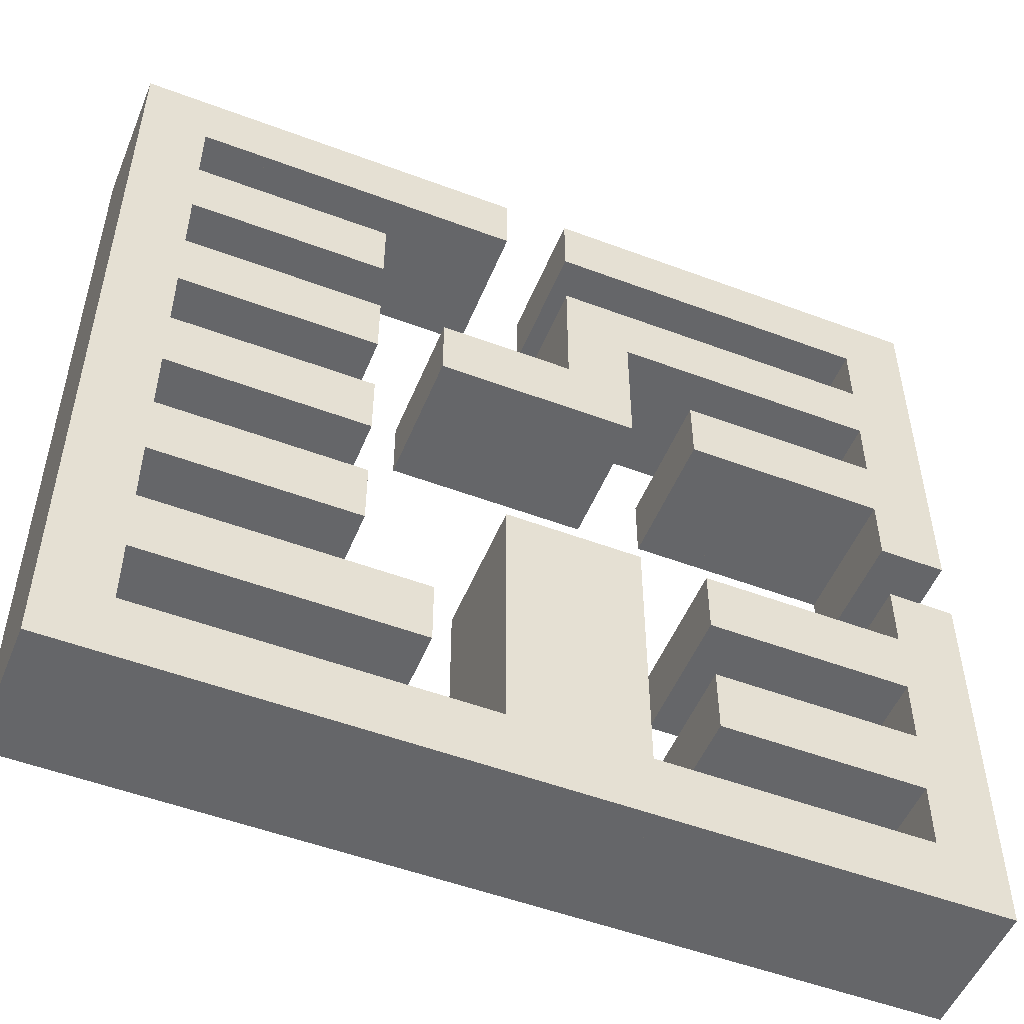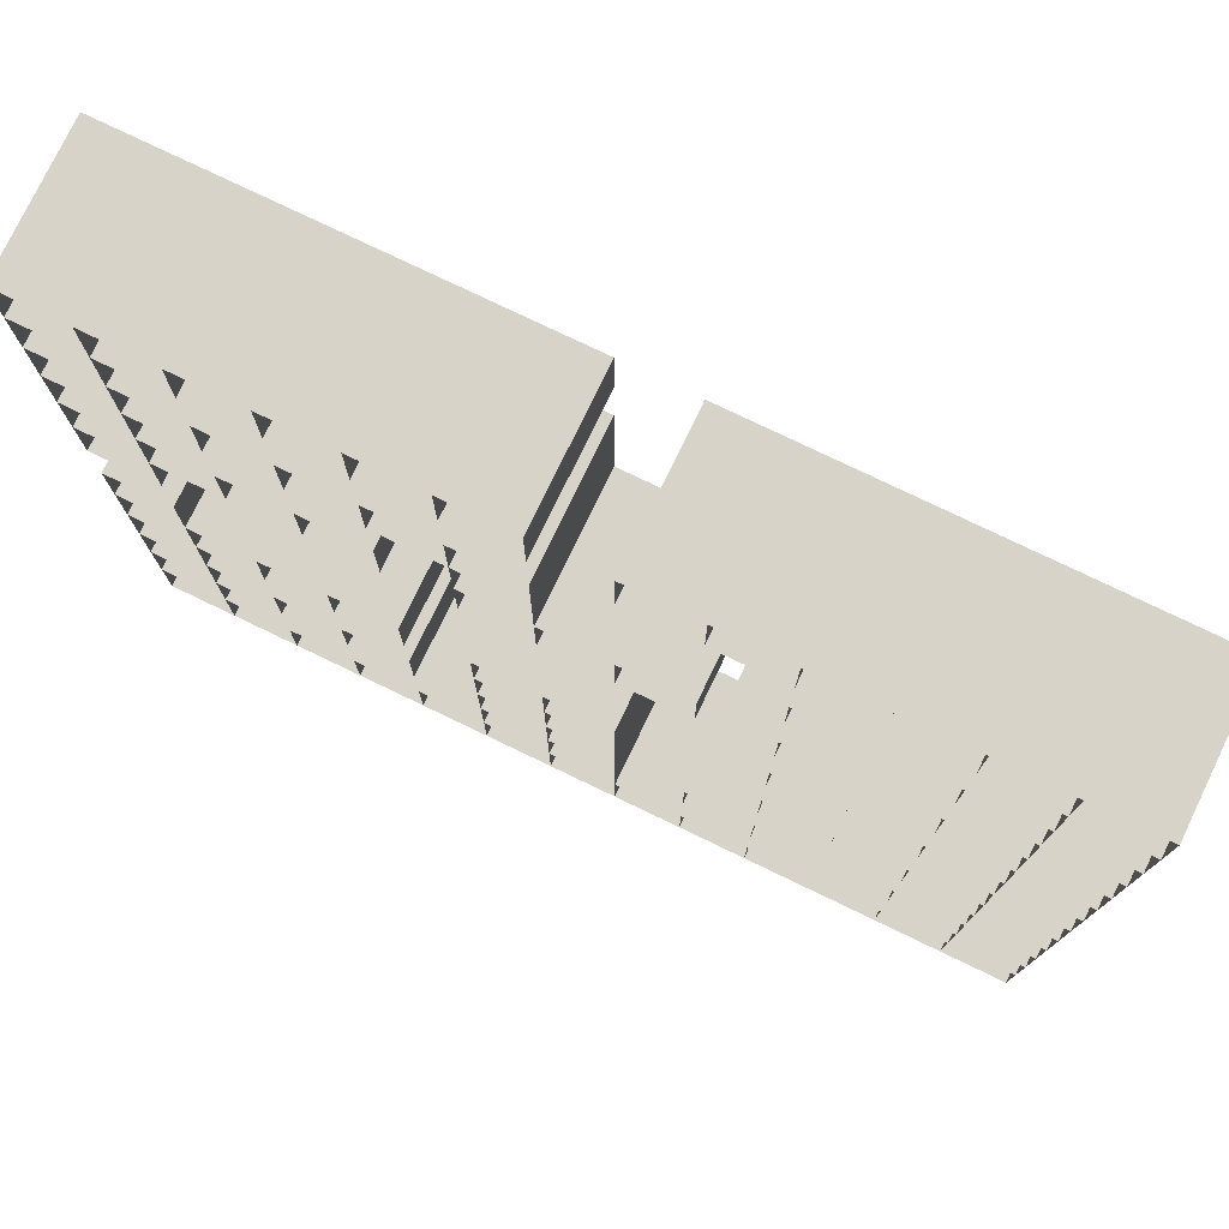
<metadata>
{"format":"obj","ext":"obj","renderer":"f3d","projection":"perspective","resolution":1024,"background":"white","views":[{"elev":-51.9,"azim":157.9,"up":"+Z"},{"elev":77.2,"azim":25.7,"up":"+Z"}]}
</metadata>
<code>
o Plane
v -10 0 10
v 10 0 10
v -10 0 -10
v 10 0 -10
v -10 0 -8.462
v -10 0 -6.923
v -10 0 -5.385
v -10 0 -3.846
v -10 0 -2.308
v -10 0 -0.7692
v -10 0 0.7692
v -10 0 2.308
v -10 0 3.846
v -10 0 5.385
v -10 0 6.923
v -10 0 8.462
v -8.462 0 10
v -6.923 0 10
v -5.385 0 10
v -3.846 0 10
v -2.308 0 10
v -0.7692 0 10
v 0.7692 0 10
v 2.308 0 10
v 3.846 0 10
v 5.385 0 10
v 6.923 0 10
v 8.462 0 10
v 10 0 8.462
v 10 0 6.923
v 10 0 5.385
v 10 0 3.846
v 10 0 2.308
v 10 0 0.7692
v 10 0 -0.7692
v 10 0 -2.308
v 10 0 -3.846
v 10 0 -5.385
v 10 0 -6.923
v 10 0 -8.462
v 8.462 0 -10
v 6.923 0 -10
v 5.385 0 -10
v 3.846 0 -10
v 2.308 0 -10
v 0.7692 0 -10
v -0.7692 0 -10
v -2.308 0 -10
v -3.846 0 -10
v -5.385 0 -10
v -6.923 0 -10
v -8.462 0 -10
v -8.462 0 8.462
v -8.462 0 6.923
v -8.462 0 5.385
v -8.462 0 3.846
v -8.462 0 2.308
v -8.462 0 0.7692
v -8.462 0 -0.7692
v -8.462 0 -2.308
v -8.462 0 -3.846
v -8.462 0 -5.385
v -8.462 0 -6.923
v -8.462 0 -8.462
v -6.923 0 8.462
v -6.923 0 6.923
v -6.923 0 5.385
v -6.923 0 3.846
v -6.923 0 2.308
v -6.923 0 -2.308
v -6.923 0 -3.846
v -6.923 0 -5.385
v -6.923 0 -6.923
v -6.923 0 -8.462
v -5.385 0 8.462
v -5.385 0 6.923
v -5.385 0 5.385
v -5.385 0 3.846
v -5.385 0 2.308
v -5.385 0 -2.308
v -5.385 0 -3.846
v -5.385 0 -5.385
v -5.385 0 -6.923
v -5.385 0 -8.462
v -3.846 0 8.462
v -3.846 0 6.923
v -3.846 0 5.385
v -3.846 0 3.846
v -3.846 0 2.308
v -3.846 0 -2.308
v -3.846 0 -3.846
v -3.846 0 -5.385
v -3.846 0 -6.923
v -3.846 0 -8.462
v -2.308 0 8.462
v -2.308 0 6.923
v -2.308 0 5.385
v -2.308 0 3.846
v -2.308 0 2.308
v -2.308 0 -2.308
v -2.308 0 -3.846
v -2.308 0 -5.385
v -2.308 0 -6.923
v -2.308 0 -8.462
v -0.7692 0 8.462
v -0.7692 0 6.923
v -0.7692 0 5.385
v -0.7692 0 3.846
v -0.7692 0 2.308
v -0.7692 0 -2.308
v -0.7692 0 -3.846
v -0.7692 0 -5.385
v -0.7692 0 -6.923
v -0.7692 0 -8.462
v 0.7692 0 8.462
v 0.7692 0 3.846
v 0.7692 0 2.308
v 0.7692 0 -2.308
v 0.7692 0 -3.846
v 0.7692 0 -5.385
v 0.7692 0 -6.923
v 0.7692 0 -8.462
v 2.308 0 8.462
v 2.308 0 3.846
v 2.308 0 2.308
v 2.308 0 -5.385
v 2.308 0 -6.923
v 2.308 0 -8.462
v 3.846 0 8.462
v 3.846 0 6.923
v 3.846 0 5.385
v 3.846 0 3.846
v 3.846 0 2.308
v 3.846 0 0.7692
v 3.846 0 -0.7692
v 3.846 0 -2.308
v 3.846 0 -3.846
v 3.846 0 -5.385
v 3.846 0 -6.923
v 3.846 0 -8.462
v 5.385 0 8.462
v 5.385 0 6.923
v 5.385 0 5.385
v 5.385 0 3.846
v 5.385 0 2.308
v 5.385 0 0.7692
v 5.385 0 -0.7692
v 5.385 0 -2.308
v 5.385 0 -3.846
v 5.385 0 -5.385
v 5.385 0 -6.923
v 5.385 0 -8.462
v 6.923 0 8.462
v 6.923 0 6.923
v 6.923 0 5.385
v 6.923 0 3.846
v 6.923 0 2.308
v 6.923 0 0.7692
v 6.923 0 -0.7692
v 6.923 0 -2.308
v 6.923 0 -3.846
v 6.923 0 -5.385
v 6.923 0 -6.923
v 6.923 0 -8.462
v 8.462 0 8.462
v 8.462 0 6.923
v 8.462 0 5.385
v 8.462 0 3.846
v 8.462 0 2.308
v 8.462 0 0.7692
v 8.462 0 -0.7692
v 8.462 0 -2.308
v 8.462 0 -3.846
v 8.462 0 -5.385
v 8.462 0 -6.923
v 8.462 0 -8.462
v 8.462 3.157 -8.462
v 10 3.157 -8.462
v 10 3.157 -10
v 8.462 3.157 -10
v -10 3.157 -8.462
v -8.462 3.157 -8.462
v -8.462 3.157 -10
v -10 3.157 -10
v -8.462 3.157 -8.462
v -6.923 3.157 -8.462
v -6.923 3.157 -10
v -8.462 3.157 -10
v -6.923 3.157 -8.462
v -5.385 3.157 -8.462
v -5.385 3.157 -10
v -6.923 3.157 -10
v -5.385 3.157 -8.462
v -3.846 3.157 -8.462
v -3.846 3.157 -10
v -5.385 3.157 -10
v -3.846 3.157 -8.462
v -2.308 3.157 -8.462
v -2.308 3.157 -10
v -3.846 3.157 -10
v -2.308 3.157 -8.462
v -0.7692 3.157 -8.462
v -0.7692 3.157 -10
v -2.308 3.157 -10
v -0.7692 3.157 -8.462
v 0.7692 3.157 -8.462
v 0.7692 3.157 -10
v -0.7692 3.157 -10
v 0.7692 3.157 -8.462
v 2.308 3.157 -8.462
v 2.308 3.157 -10
v 0.7692 3.157 -10
v 2.308 3.157 -8.462
v 3.846 3.157 -8.462
v 3.846 3.157 -10
v 2.308 3.157 -10
v 3.846 3.157 -8.462
v 5.385 3.157 -8.462
v 5.385 3.157 -10
v 3.846 3.157 -10
v 5.385 3.157 -8.462
v 6.923 3.157 -8.462
v 6.923 3.157 -10
v 5.385 3.157 -10
v 6.923 3.157 -8.462
v 8.462 3.157 -8.462
v 8.462 3.157 -10
v 6.923 3.157 -10
v -10 3.157 10
v -8.462 3.157 10
v -8.462 3.157 8.462
v -10 3.157 8.462
v -10 3.157 8.462
v -8.462 3.157 8.462
v -8.462 3.157 6.923
v -10 3.157 6.923
v -10 3.157 6.923
v -8.462 3.157 6.923
v -8.462 3.157 5.385
v -10 3.157 5.385
v -10 3.157 5.385
v -8.462 3.157 5.385
v -8.462 3.157 3.846
v -10 3.157 3.846
v -10 3.157 3.846
v -8.462 3.157 3.846
v -8.462 3.157 2.308
v -10 3.157 2.308
v -10 3.157 2.308
v -8.462 3.157 2.308
v -8.462 3.157 0.7692
v -10 3.157 0.7692
v -10 3.157 -0.7692
v -8.462 3.157 -0.7692
v -8.462 3.157 -2.308
v -10 3.157 -2.308
v -10 3.157 -2.308
v -8.462 3.157 -2.308
v -8.462 3.157 -3.846
v -10 3.157 -3.846
v -10 3.157 -3.846
v -8.462 3.157 -3.846
v -8.462 3.157 -5.385
v -10 3.157 -5.385
v -10 3.157 -5.385
v -8.462 3.157 -5.385
v -8.462 3.157 -6.923
v -10 3.157 -6.923
v -10 3.157 -6.923
v -8.462 3.157 -6.923
v -8.462 3.157 -8.462
v -10 3.157 -8.462
v -8.462 3.157 10
v -6.923 3.157 10
v -6.923 3.157 8.462
v -8.462 3.157 8.462
v -8.462 3.157 6.923
v -6.923 3.157 6.923
v -6.923 3.157 5.385
v -8.462 3.157 5.385
v -8.462 3.157 3.846
v -6.923 3.157 3.846
v -6.923 3.157 2.308
v -8.462 3.157 2.308
v -8.462 3.157 -2.308
v -6.923 3.157 -2.308
v -6.923 3.157 -3.846
v -8.462 3.157 -3.846
v -8.462 3.157 -5.385
v -6.923 3.157 -5.385
v -6.923 3.157 -6.923
v -8.462 3.157 -6.923
v -6.923 3.157 10
v -5.385 3.157 10
v -5.385 3.157 8.462
v -6.923 3.157 8.462
v -6.923 3.157 6.923
v -5.385 3.157 6.923
v -5.385 3.157 5.385
v -6.923 3.157 5.385
v -6.923 3.157 3.846
v -5.385 3.157 3.846
v -5.385 3.157 2.308
v -6.923 3.157 2.308
v -6.923 3.157 -2.308
v -5.385 3.157 -2.308
v -5.385 3.157 -3.846
v -6.923 3.157 -3.846
v -6.923 3.157 -5.385
v -5.385 3.157 -5.385
v -5.385 3.157 -6.923
v -6.923 3.157 -6.923
v -5.385 3.157 10
v -3.846 3.157 10
v -3.846 3.157 8.462
v -5.385 3.157 8.462
v -5.385 3.157 6.923
v -3.846 3.157 6.923
v -3.846 3.157 5.385
v -5.385 3.157 5.385
v -5.385 3.157 3.846
v -3.846 3.157 3.846
v -3.846 3.157 2.308
v -5.385 3.157 2.308
v -5.385 3.157 -2.308
v -3.846 3.157 -2.308
v -3.846 3.157 -3.846
v -5.385 3.157 -3.846
v -5.385 3.157 -5.385
v -3.846 3.157 -5.385
v -3.846 3.157 -6.923
v -5.385 3.157 -6.923
v -3.846 3.157 10
v -2.308 3.157 10
v -2.308 3.157 8.462
v -3.846 3.157 8.462
v -3.846 3.157 6.923
v -2.308 3.157 6.923
v -2.308 3.157 5.385
v -3.846 3.157 5.385
v -2.308 3.157 10
v -0.7692 3.157 10
v -0.7692 3.157 8.462
v -2.308 3.157 8.462
v -2.308 3.157 6.923
v -0.7692 3.157 6.923
v -0.7692 3.157 5.385
v -2.308 3.157 5.385
v -2.308 3.157 5.385
v -0.7692 3.157 5.385
v -0.7692 3.157 3.846
v -2.308 3.157 3.846
v -2.308 3.157 3.846
v -0.7692 3.157 3.846
v -0.7692 3.157 2.308
v -2.308 3.157 2.308
v -2.308 3.157 -2.308
v -0.7692 3.157 -2.308
v -0.7692 3.157 -3.846
v -2.308 3.157 -3.846
v -2.308 3.157 -3.846
v -0.7692 3.157 -3.846
v -0.7692 3.157 -5.385
v -2.308 3.157 -5.385
v -2.308 3.157 -5.385
v -0.7692 3.157 -5.385
v -0.7692 3.157 -6.923
v -2.308 3.157 -6.923
v -2.308 3.157 -6.923
v -0.7692 3.157 -6.923
v -0.7692 3.157 -8.462
v -2.308 3.157 -8.462
v -0.7692 3.157 3.846
v 0.7692 3.157 3.846
v 0.7692 3.157 2.308
v -0.7692 3.157 2.308
v -0.7692 3.157 -2.308
v 0.7692 3.157 -2.308
v 0.7692 3.157 -3.846
v -0.7692 3.157 -3.846
v -0.7692 3.157 -3.846
v 0.7692 3.157 -3.846
v 0.7692 3.157 -5.385
v -0.7692 3.157 -5.385
v -0.7692 3.157 -5.385
v 0.7692 3.157 -5.385
v 0.7692 3.157 -6.923
v -0.7692 3.157 -6.923
v -0.7692 3.157 -6.923
v 0.7692 3.157 -6.923
v 0.7692 3.157 -8.462
v -0.7692 3.157 -8.462
v 0.7692 3.157 10
v 2.308 3.157 10
v 2.308 3.157 8.462
v 0.7692 3.157 8.462
v 0.7692 3.157 3.846
v 2.308 3.157 3.846
v 2.308 3.157 2.308
v 0.7692 3.157 2.308
v 2.308 3.157 10
v 3.846 3.157 10
v 3.846 3.157 8.462
v 2.308 3.157 8.462
v 2.308 3.157 -5.385
v 3.846 3.157 -5.385
v 3.846 3.157 -6.923
v 2.308 3.157 -6.923
v 3.846 3.157 10
v 5.385 3.157 10
v 5.385 3.157 8.462
v 3.846 3.157 8.462
v 3.846 3.157 6.923
v 5.385 3.157 6.923
v 5.385 3.157 5.385
v 3.846 3.157 5.385
v 3.846 3.157 3.846
v 5.385 3.157 3.846
v 5.385 3.157 2.308
v 3.846 3.157 2.308
v 3.846 3.157 0.7692
v 5.385 3.157 0.7692
v 5.385 3.157 -0.7692
v 3.846 3.157 -0.7692
v 3.846 3.157 -2.308
v 5.385 3.157 -2.308
v 5.385 3.157 -3.846
v 3.846 3.157 -3.846
v 3.846 3.157 -5.385
v 5.385 3.157 -5.385
v 5.385 3.157 -6.923
v 3.846 3.157 -6.923
v 5.385 3.157 10
v 6.923 3.157 10
v 6.923 3.157 8.462
v 5.385 3.157 8.462
v 5.385 3.157 6.923
v 6.923 3.157 6.923
v 6.923 3.157 5.385
v 5.385 3.157 5.385
v 5.385 3.157 3.846
v 6.923 3.157 3.846
v 6.923 3.157 2.308
v 5.385 3.157 2.308
v 5.385 3.157 0.7692
v 6.923 3.157 0.7692
v 6.923 3.157 -0.7692
v 5.385 3.157 -0.7692
v 5.385 3.157 -2.308
v 6.923 3.157 -2.308
v 6.923 3.157 -3.846
v 5.385 3.157 -3.846
v 5.385 3.157 -5.385
v 6.923 3.157 -5.385
v 6.923 3.157 -6.923
v 5.385 3.157 -6.923
v 6.923 3.157 10
v 8.462 3.157 10
v 8.462 3.157 8.462
v 6.923 3.157 8.462
v 6.923 3.157 6.923
v 8.462 3.157 6.923
v 8.462 3.157 5.385
v 6.923 3.157 5.385
v 6.923 3.157 3.846
v 8.462 3.157 3.846
v 8.462 3.157 2.308
v 6.923 3.157 2.308
v 6.923 3.157 0.7692
v 8.462 3.157 0.7692
v 8.462 3.157 -0.7692
v 6.923 3.157 -0.7692
v 6.923 3.157 -2.308
v 8.462 3.157 -2.308
v 8.462 3.157 -3.846
v 6.923 3.157 -3.846
v 6.923 3.157 -5.385
v 8.462 3.157 -5.385
v 8.462 3.157 -6.923
v 6.923 3.157 -6.923
v 8.462 3.157 10
v 10 3.157 10
v 10 3.157 8.462
v 8.462 3.157 8.462
v 8.462 3.157 8.462
v 10 3.157 8.462
v 10 3.157 6.923
v 8.462 3.157 6.923
v 8.462 3.157 6.923
v 10 3.157 6.923
v 10 3.157 5.385
v 8.462 3.157 5.385
v 8.462 3.157 5.385
v 10 3.157 5.385
v 10 3.157 3.846
v 8.462 3.157 3.846
v 8.462 3.157 3.846
v 10 3.157 3.846
v 10 3.157 2.308
v 8.462 3.157 2.308
v 8.462 3.157 2.308
v 10 3.157 2.308
v 10 3.157 0.7692
v 8.462 3.157 0.7692
v 8.462 3.157 0.7692
v 10 3.157 0.7692
v 10 3.157 -0.7692
v 8.462 3.157 -0.7692
v 8.462 3.157 -0.7692
v 10 3.157 -0.7692
v 10 3.157 -2.308
v 8.462 3.157 -2.308
v 8.462 3.157 -2.308
v 10 3.157 -2.308
v 10 3.157 -3.846
v 8.462 3.157 -3.846
v 8.462 3.157 -3.846
v 10 3.157 -3.846
v 10 3.157 -5.385
v 8.462 3.157 -5.385
v 8.462 3.157 -5.385
v 10 3.157 -5.385
v 10 3.157 -6.923
v 8.462 3.157 -6.923
v 8.462 3.157 -6.923
v 10 3.157 -6.923
v 10 3.157 -8.462
v 8.462 3.157 -8.462
f 177 178 179 180
f 40 178 177 176
f 4 179 178 40
f 41 180 179 4
f 176 177 180 41
f 181 182 183 184
f 64 182 181 5
f 52 183 182 64
f 3 184 183 52
f 5 181 184 3
f 185 186 187 188
f 74 186 185 64
f 51 187 186 74
f 52 188 187 51
f 64 185 188 52
f 189 190 191 192
f 84 190 189 74
f 50 191 190 84
f 51 192 191 50
f 74 189 192 51
f 193 194 195 196
f 94 194 193 84
f 49 195 194 94
f 50 196 195 49
f 84 193 196 50
f 197 198 199 200
f 104 198 197 94
f 48 199 198 104
f 49 200 199 48
f 94 197 200 49
f 201 202 203 204
f 114 202 201 104
f 47 203 202 114
f 48 204 203 47
f 104 201 204 48
f 205 206 207 208
f 122 206 205 114
f 46 207 206 122
f 47 208 207 46
f 114 205 208 47
f 209 210 211 212
f 128 210 209 122
f 45 211 210 128
f 46 212 211 45
f 122 209 212 46
f 213 214 215 216
f 140 214 213 128
f 44 215 214 140
f 45 216 215 44
f 128 213 216 45
f 217 218 219 220
f 152 218 217 140
f 43 219 218 152
f 44 220 219 43
f 140 217 220 44
f 221 222 223 224
f 164 222 221 152
f 42 223 222 164
f 43 224 223 42
f 152 221 224 43
f 225 226 227 228
f 176 226 225 164
f 41 227 226 176
f 42 228 227 41
f 164 225 228 42
f 229 230 231 232
f 17 230 229 1
f 53 231 230 17
f 16 232 231 53
f 1 229 232 16
f 233 234 235 236
f 53 234 233 16
f 54 235 234 53
f 15 236 235 54
f 16 233 236 15
f 237 238 239 240
f 54 238 237 15
f 55 239 238 54
f 14 240 239 55
f 15 237 240 14
f 241 242 243 244
f 55 242 241 14
f 56 243 242 55
f 13 244 243 56
f 14 241 244 13
f 245 246 247 248
f 56 246 245 13
f 57 247 246 56
f 12 248 247 57
f 13 245 248 12
f 249 250 251 252
f 57 250 249 12
f 58 251 250 57
f 11 252 251 58
f 12 249 252 11
f 253 254 255 256
f 59 254 253 10
f 60 255 254 59
f 9 256 255 60
f 10 253 256 9
f 257 258 259 260
f 60 258 257 9
f 61 259 258 60
f 8 260 259 61
f 9 257 260 8
f 261 262 263 264
f 61 262 261 8
f 62 263 262 61
f 7 264 263 62
f 8 261 264 7
f 265 266 267 268
f 62 266 265 7
f 63 267 266 62
f 6 268 267 63
f 7 265 268 6
f 269 270 271 272
f 63 270 269 6
f 64 271 270 63
f 5 272 271 64
f 6 269 272 5
f 273 274 275 276
f 18 274 273 17
f 65 275 274 18
f 53 276 275 65
f 17 273 276 53
f 277 278 279 280
f 66 278 277 54
f 67 279 278 66
f 55 280 279 67
f 54 277 280 55
f 281 282 283 284
f 68 282 281 56
f 69 283 282 68
f 57 284 283 69
f 56 281 284 57
f 285 286 287 288
f 70 286 285 60
f 71 287 286 70
f 61 288 287 71
f 60 285 288 61
f 289 290 291 292
f 72 290 289 62
f 73 291 290 72
f 63 292 291 73
f 62 289 292 63
f 293 294 295 296
f 19 294 293 18
f 75 295 294 19
f 65 296 295 75
f 18 293 296 65
f 297 298 299 300
f 76 298 297 66
f 77 299 298 76
f 67 300 299 77
f 66 297 300 67
f 301 302 303 304
f 78 302 301 68
f 79 303 302 78
f 69 304 303 79
f 68 301 304 69
f 305 306 307 308
f 80 306 305 70
f 81 307 306 80
f 71 308 307 81
f 70 305 308 71
f 309 310 311 312
f 82 310 309 72
f 83 311 310 82
f 73 312 311 83
f 72 309 312 73
f 313 314 315 316
f 20 314 313 19
f 85 315 314 20
f 75 316 315 85
f 19 313 316 75
f 317 318 319 320
f 86 318 317 76
f 87 319 318 86
f 77 320 319 87
f 76 317 320 77
f 321 322 323 324
f 88 322 321 78
f 89 323 322 88
f 79 324 323 89
f 78 321 324 79
f 325 326 327 328
f 90 326 325 80
f 91 327 326 90
f 81 328 327 91
f 80 325 328 81
f 329 330 331 332
f 92 330 329 82
f 93 331 330 92
f 83 332 331 93
f 82 329 332 83
f 333 334 335 336
f 21 334 333 20
f 95 335 334 21
f 85 336 335 95
f 20 333 336 85
f 337 338 339 340
f 96 338 337 86
f 97 339 338 96
f 87 340 339 97
f 86 337 340 87
f 341 342 343 344
f 22 342 341 21
f 105 343 342 22
f 95 344 343 105
f 21 341 344 95
f 345 346 347 348
f 106 346 345 96
f 107 347 346 106
f 97 348 347 107
f 96 345 348 97
f 349 350 351 352
f 107 350 349 97
f 108 351 350 107
f 98 352 351 108
f 97 349 352 98
f 353 354 355 356
f 108 354 353 98
f 109 355 354 108
f 99 356 355 109
f 98 353 356 99
f 357 358 359 360
f 110 358 357 100
f 111 359 358 110
f 101 360 359 111
f 100 357 360 101
f 361 362 363 364
f 111 362 361 101
f 112 363 362 111
f 102 364 363 112
f 101 361 364 102
f 365 366 367 368
f 112 366 365 102
f 113 367 366 112
f 103 368 367 113
f 102 365 368 103
f 369 370 371 372
f 113 370 369 103
f 114 371 370 113
f 104 372 371 114
f 103 369 372 104
f 373 374 375 376
f 116 374 373 108
f 117 375 374 116
f 109 376 375 117
f 108 373 376 109
f 377 378 379 380
f 118 378 377 110
f 119 379 378 118
f 111 380 379 119
f 110 377 380 111
f 381 382 383 384
f 119 382 381 111
f 120 383 382 119
f 112 384 383 120
f 111 381 384 112
f 385 386 387 388
f 120 386 385 112
f 121 387 386 120
f 113 388 387 121
f 112 385 388 113
f 389 390 391 392
f 121 390 389 113
f 122 391 390 121
f 114 392 391 122
f 113 389 392 114
f 393 394 395 396
f 24 394 393 23
f 123 395 394 24
f 115 396 395 123
f 23 393 396 115
f 397 398 399 400
f 124 398 397 116
f 125 399 398 124
f 117 400 399 125
f 116 397 400 117
f 401 402 403 404
f 25 402 401 24
f 129 403 402 25
f 123 404 403 129
f 24 401 404 123
f 405 406 407 408
f 138 406 405 126
f 139 407 406 138
f 127 408 407 139
f 126 405 408 127
f 409 410 411 412
f 26 410 409 25
f 141 411 410 26
f 129 412 411 141
f 25 409 412 129
f 413 414 415 416
f 142 414 413 130
f 143 415 414 142
f 131 416 415 143
f 130 413 416 131
f 417 418 419 420
f 144 418 417 132
f 145 419 418 144
f 133 420 419 145
f 132 417 420 133
f 421 422 423 424
f 146 422 421 134
f 147 423 422 146
f 135 424 423 147
f 134 421 424 135
f 425 426 427 428
f 148 426 425 136
f 149 427 426 148
f 137 428 427 149
f 136 425 428 137
f 429 430 431 432
f 150 430 429 138
f 151 431 430 150
f 139 432 431 151
f 138 429 432 139
f 433 434 435 436
f 27 434 433 26
f 153 435 434 27
f 141 436 435 153
f 26 433 436 141
f 437 438 439 440
f 154 438 437 142
f 155 439 438 154
f 143 440 439 155
f 142 437 440 143
f 441 442 443 444
f 156 442 441 144
f 157 443 442 156
f 145 444 443 157
f 144 441 444 145
f 445 446 447 448
f 158 446 445 146
f 159 447 446 158
f 147 448 447 159
f 146 445 448 147
f 449 450 451 452
f 160 450 449 148
f 161 451 450 160
f 149 452 451 161
f 148 449 452 149
f 453 454 455 456
f 162 454 453 150
f 163 455 454 162
f 151 456 455 163
f 150 453 456 151
f 457 458 459 460
f 28 458 457 27
f 165 459 458 28
f 153 460 459 165
f 27 457 460 153
f 461 462 463 464
f 166 462 461 154
f 167 463 462 166
f 155 464 463 167
f 154 461 464 155
f 465 466 467 468
f 168 466 465 156
f 169 467 466 168
f 157 468 467 169
f 156 465 468 157
f 469 470 471 472
f 170 470 469 158
f 171 471 470 170
f 159 472 471 171
f 158 469 472 159
f 473 474 475 476
f 172 474 473 160
f 173 475 474 172
f 161 476 475 173
f 160 473 476 161
f 477 478 479 480
f 174 478 477 162
f 175 479 478 174
f 163 480 479 175
f 162 477 480 163
f 481 482 483 484
f 2 482 481 28
f 29 483 482 2
f 165 484 483 29
f 28 481 484 165
f 485 486 487 488
f 29 486 485 165
f 30 487 486 29
f 166 488 487 30
f 165 485 488 166
f 489 490 491 492
f 30 490 489 166
f 31 491 490 30
f 167 492 491 31
f 166 489 492 167
f 493 494 495 496
f 31 494 493 167
f 32 495 494 31
f 168 496 495 32
f 167 493 496 168
f 497 498 499 500
f 32 498 497 168
f 33 499 498 32
f 169 500 499 33
f 168 497 500 169
f 501 502 503 504
f 33 502 501 169
f 34 503 502 33
f 170 504 503 34
f 169 501 504 170
f 505 506 507 508
f 34 506 505 170
f 35 507 506 34
f 171 508 507 35
f 170 505 508 171
f 509 510 511 512
f 35 510 509 171
f 36 511 510 35
f 172 512 511 36
f 171 509 512 172
f 513 514 515 516
f 36 514 513 172
f 37 515 514 36
f 173 516 515 37
f 172 513 516 173
f 517 518 519 520
f 37 518 517 173
f 38 519 518 37
f 174 520 519 38
f 173 517 520 174
f 521 522 523 524
f 38 522 521 174
f 39 523 522 38
f 175 524 523 39
f 174 521 524 175
f 525 526 527 528
f 39 526 525 175
f 40 527 526 39
f 176 528 527 40
f 175 525 528 176

</code>
